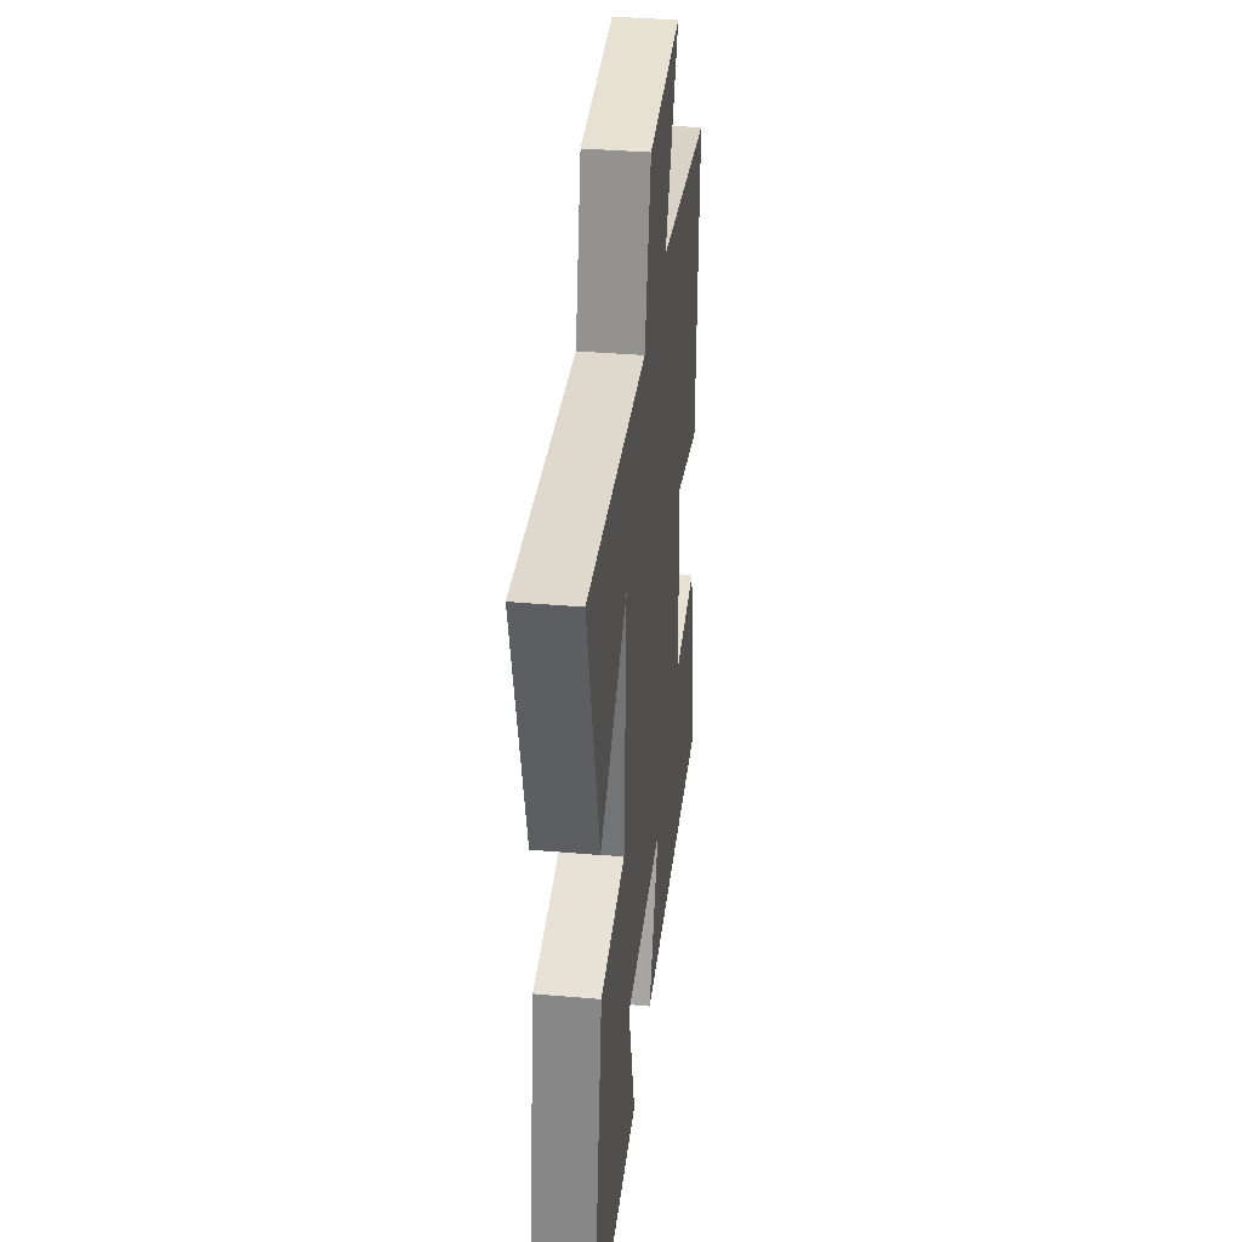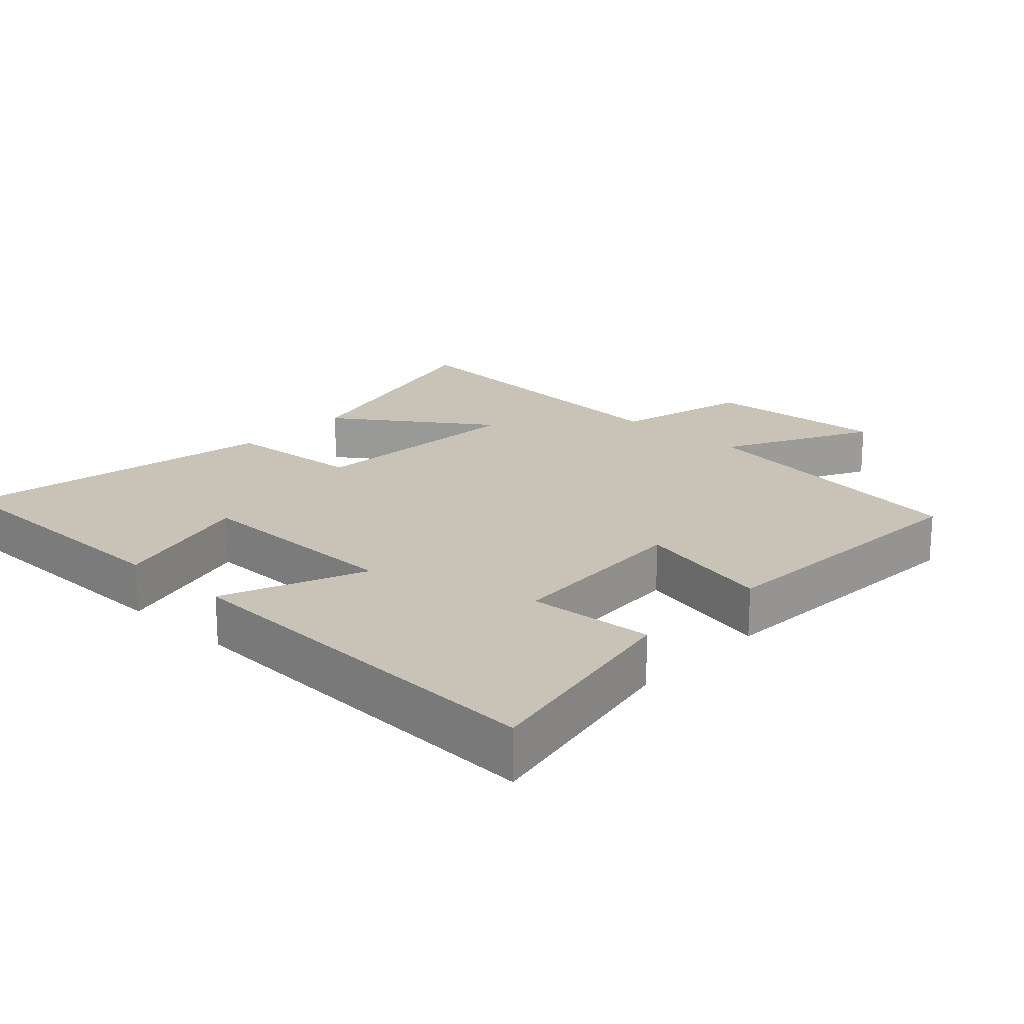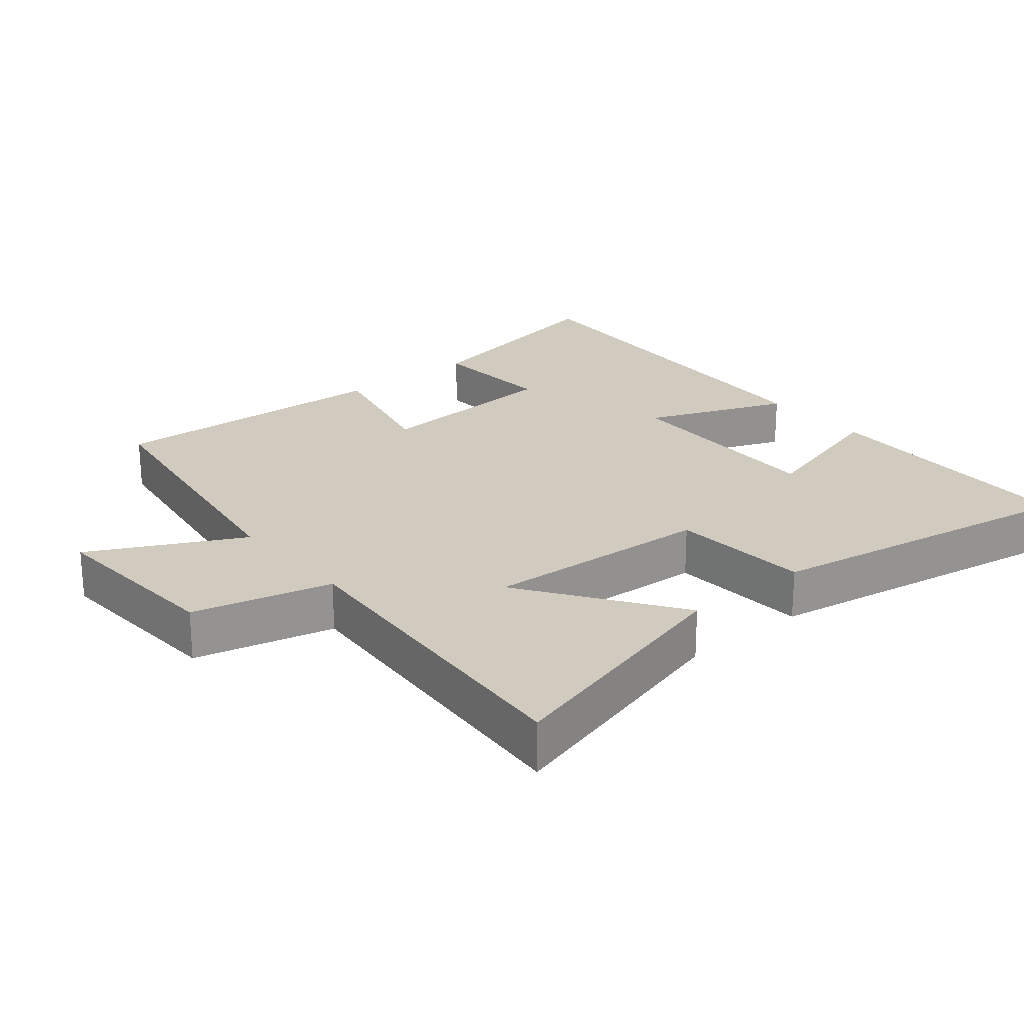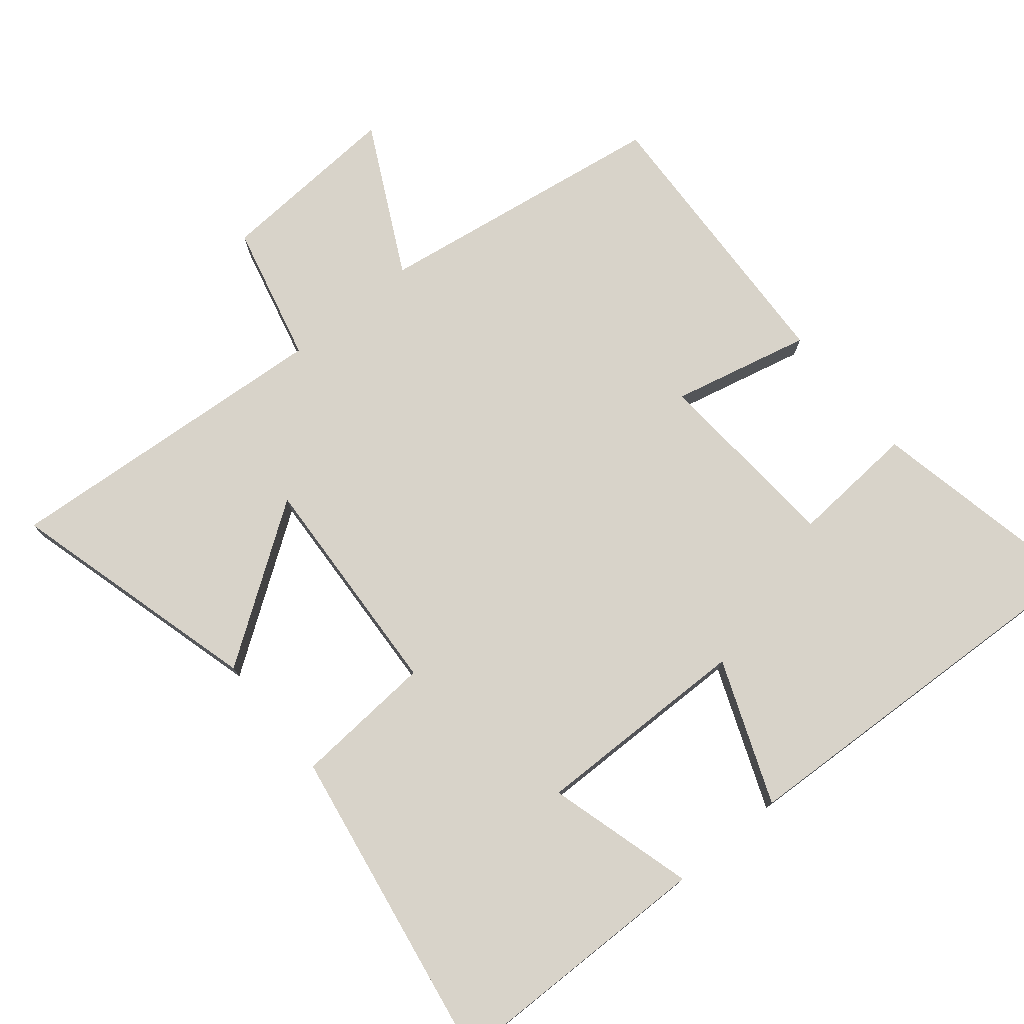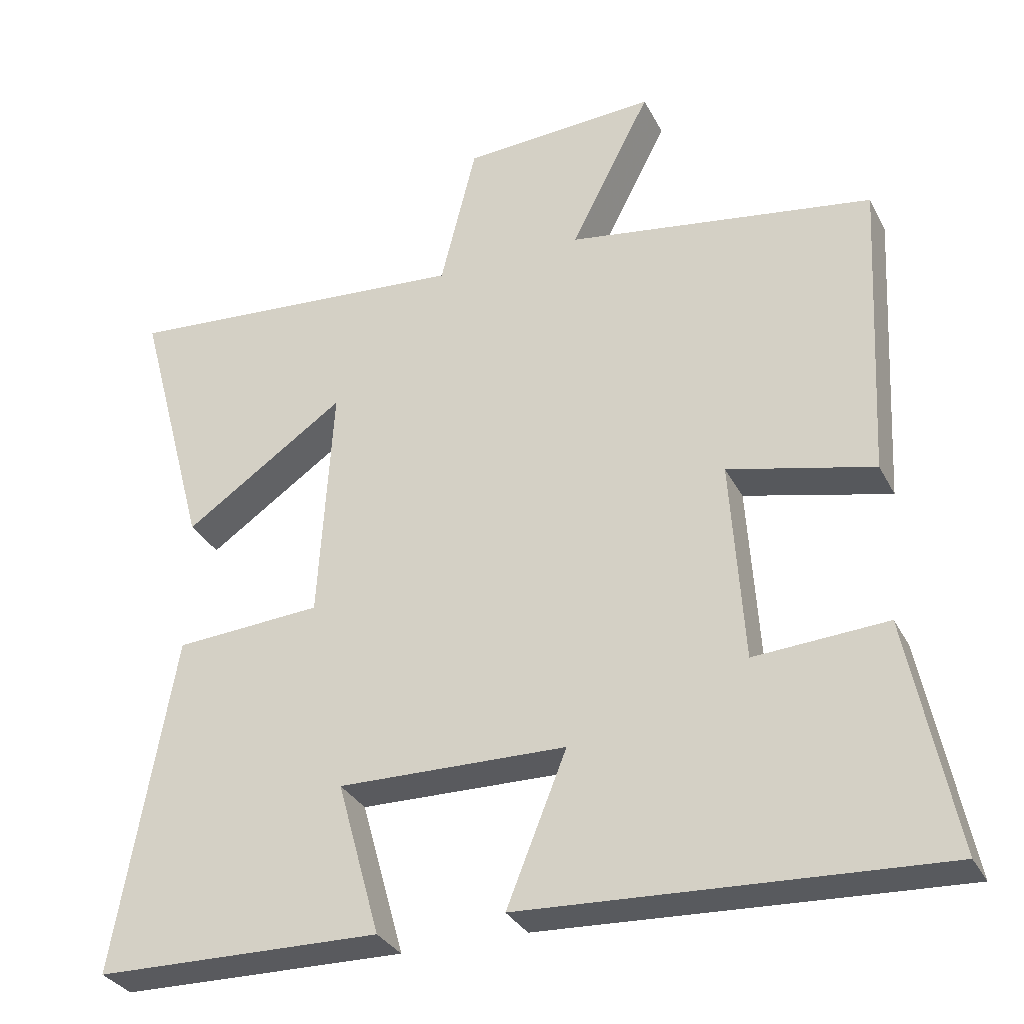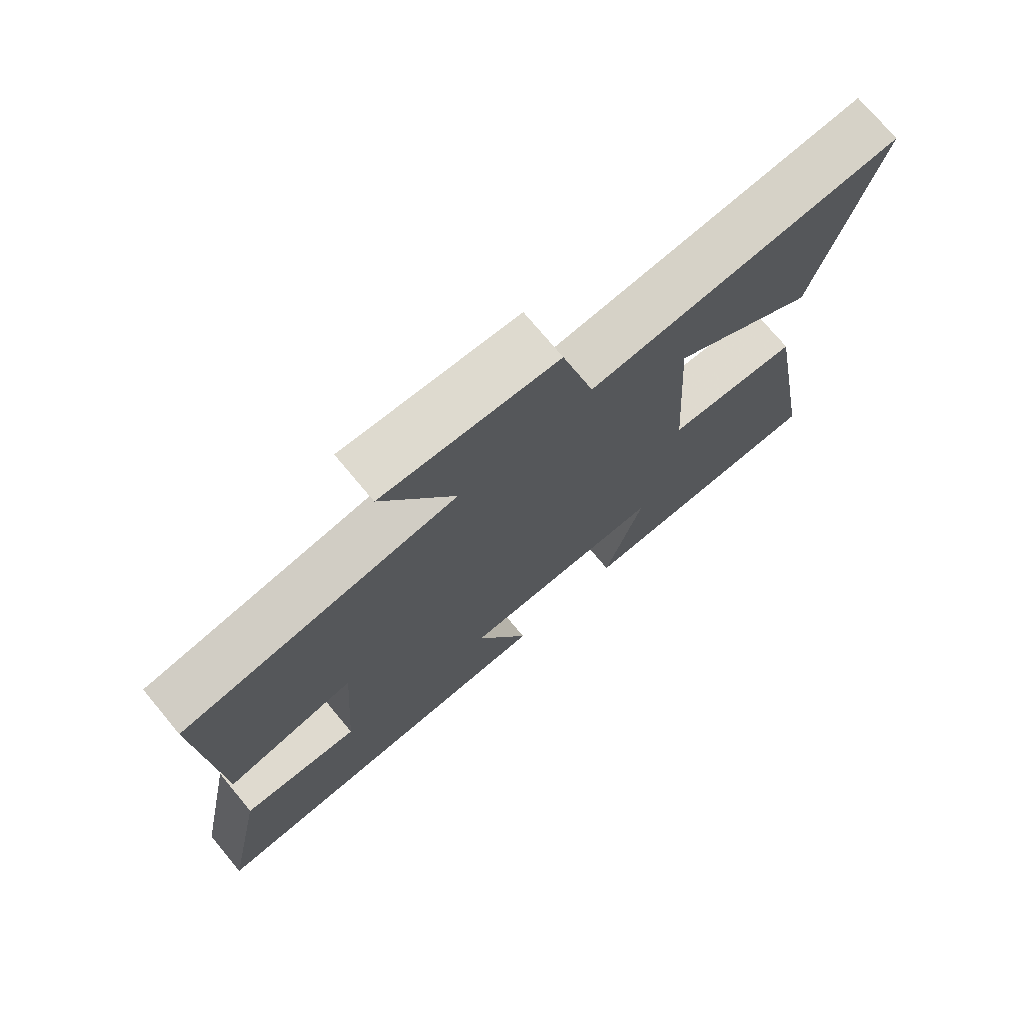
<metadata>
{"format":"obj","ext":"obj","renderer":"f3d","projection":"perspective","resolution":1024,"background":"white","views":[{"elev":36.4,"azim":96.5,"up":"+Z"},{"elev":19.5,"azim":-137.1,"up":"+Y"},{"elev":23.4,"azim":50.2,"up":"+Y"},{"elev":75.8,"azim":140.3,"up":"+Y"},{"elev":-31.8,"azim":-156.5,"up":"+Z"},{"elev":73.7,"azim":-39.8,"up":"+Z"}]}
</metadata>
<code>
v -0.522 0.07 0.434
v -0.095 0.07 0.5
v -0.207 0.07 0.718
v 0.063 0.07 0.702
v 0.113 0.07 0.5
v 0.599 0.07 0.538
v 0.5 0.07 0.168
v 0.276 0.07 0.322
v 0.296 0.07 -0.01
v 0.5 0.07 -0.024
v 0.581 0.07 -0.492
v 0.185 0.07 -0.5
v 0.244 0.07 -0.287
v -0.072 0.07 -0.293
v 0.011 0.07 -0.5
v -0.564 0.07 -0.53
v -0.5 0.07 -0.207
v -0.316 0.07 -0.219
v -0.298 0.07 0.061
v -0.5 0.07 0.013
v -0.522 0 0.434
v -0.095 0 0.5
v -0.207 0 0.718
v 0.063 0 0.702
v 0.113 0 0.5
v 0.599 0 0.538
v 0.5 0 0.168
v 0.276 0 0.322
v 0.296 0 -0.01
v 0.5 0 -0.024
v 0.581 0 -0.492
v 0.185 0 -0.5
v 0.244 0 -0.287
v -0.072 0 -0.293
v 0.011 0 -0.5
v -0.564 0 -0.53
v -0.5 0 -0.207
v -0.316 0 -0.219
v -0.298 0 0.061
v -0.5 0 0.013
f 19 20 1 2
f 18 19 2
f 15 16 17 18
f 14 15 18
f 13 14 18 2
f 10 11 12 13
f 9 10 13
f 8 9 13 2
f 5 6 7 8
f 5 8 2 3
f 3 4 5
f 22 21 40 39
f 22 39 38
f 38 37 36 35
f 38 35 34
f 22 38 34 33
f 33 32 31 30
f 33 30 29
f 22 33 29 28
f 28 27 26 25
f 23 22 28 25
f 25 24 23
f 1 21 22 2
f 2 22 23 3
f 3 23 24 4
f 4 24 25 5
f 5 25 26 6
f 6 26 27 7
f 7 27 28 8
f 8 28 29 9
f 9 29 30 10
f 10 30 31 11
f 11 31 32 12
f 12 32 33 13
f 13 33 34 14
f 14 34 35 15
f 15 35 36 16
f 16 36 37 17
f 17 37 38 18
f 18 38 39 19
f 19 39 40 20
f 20 40 21 1

</code>
